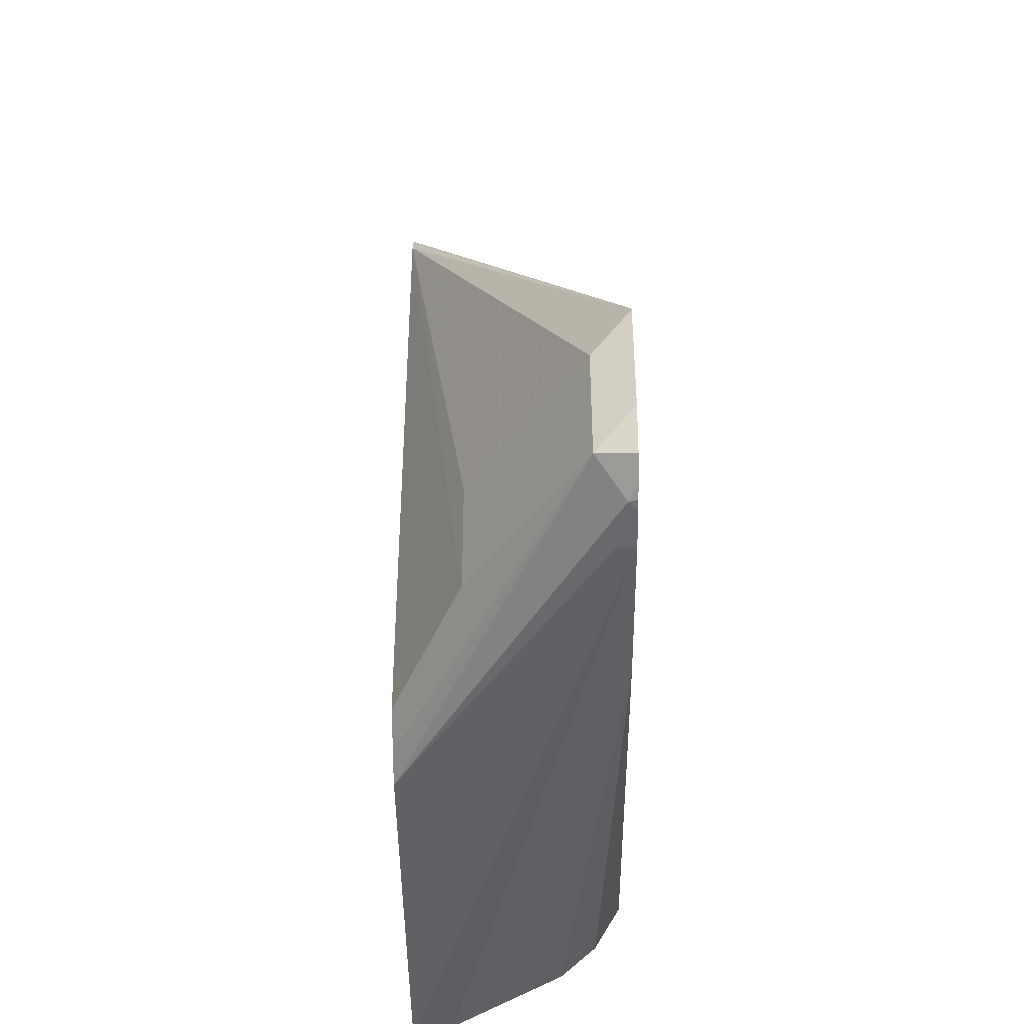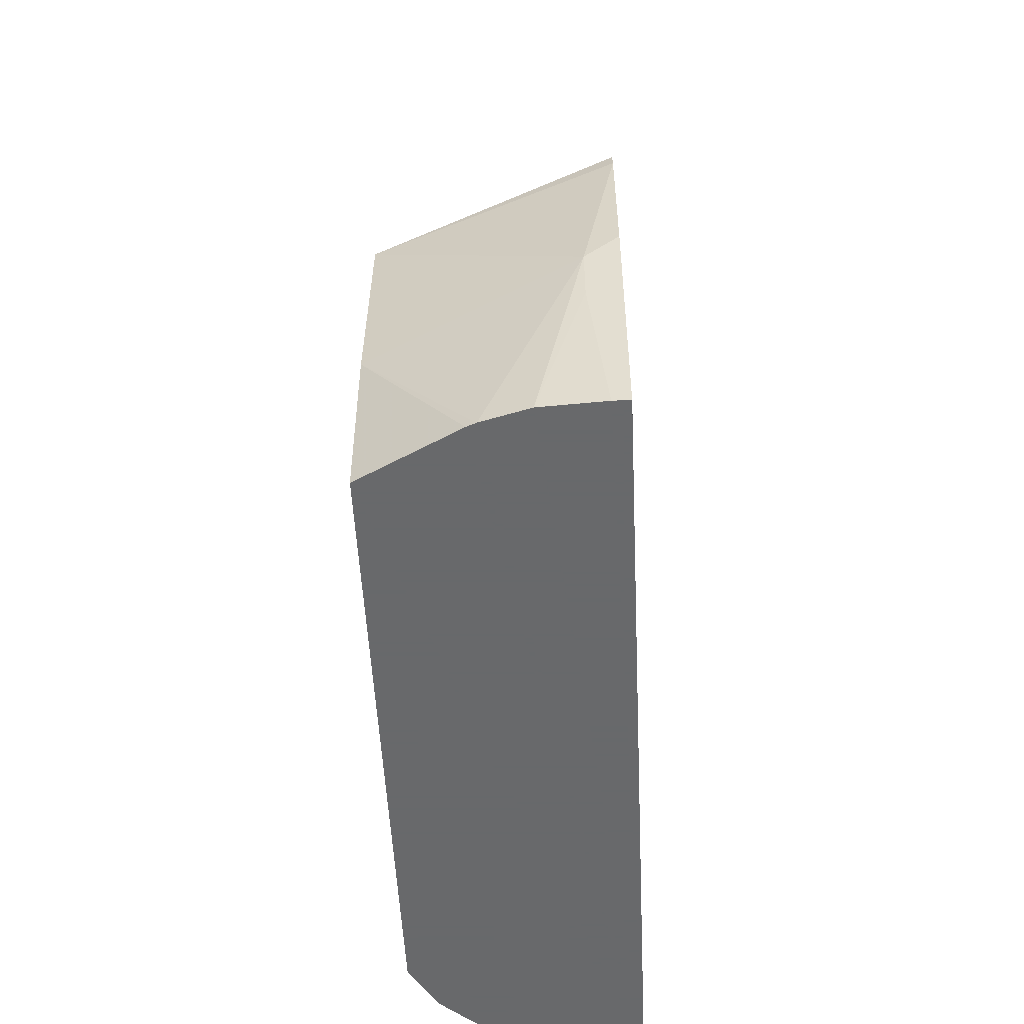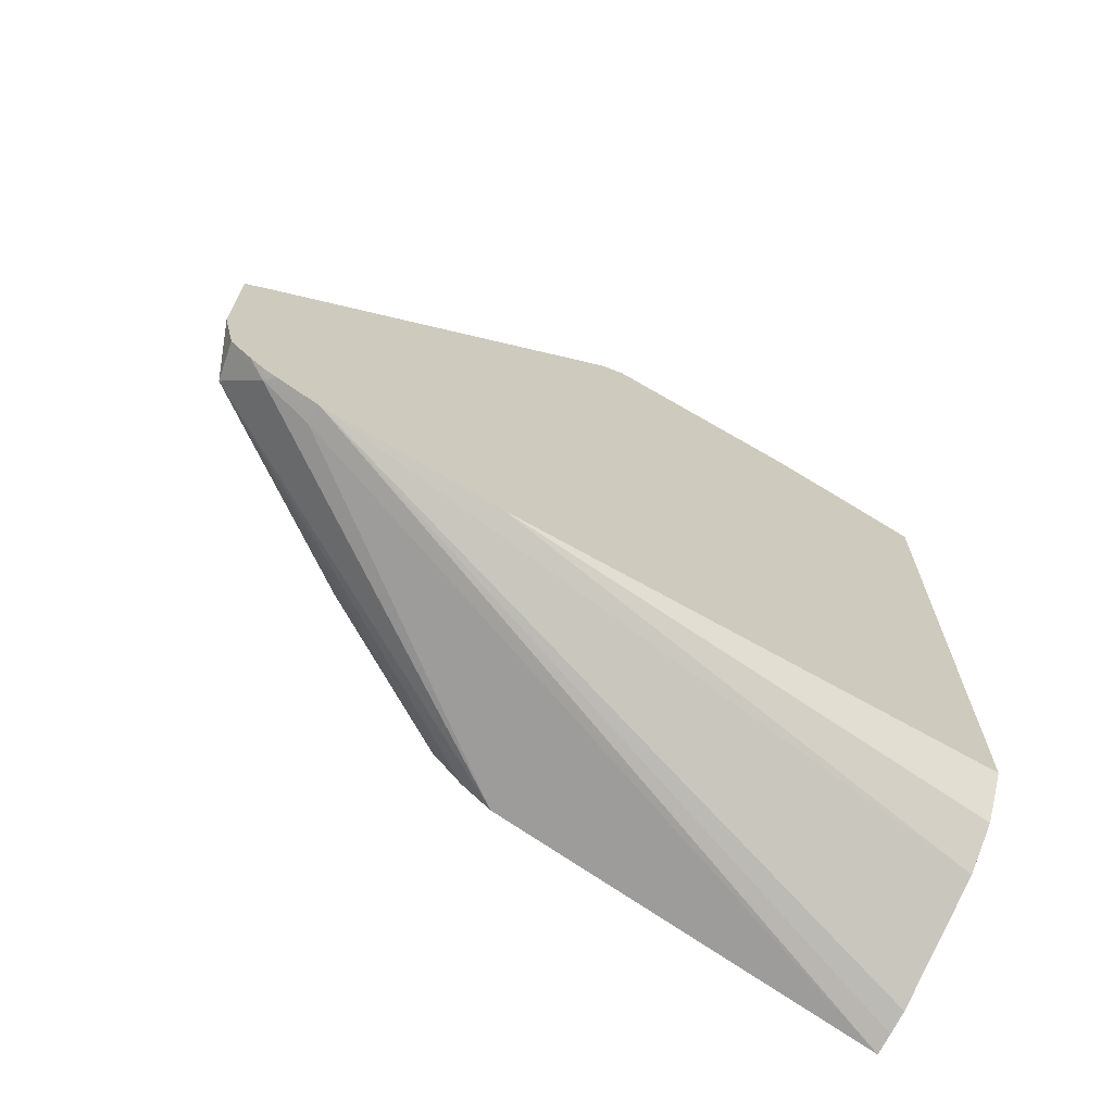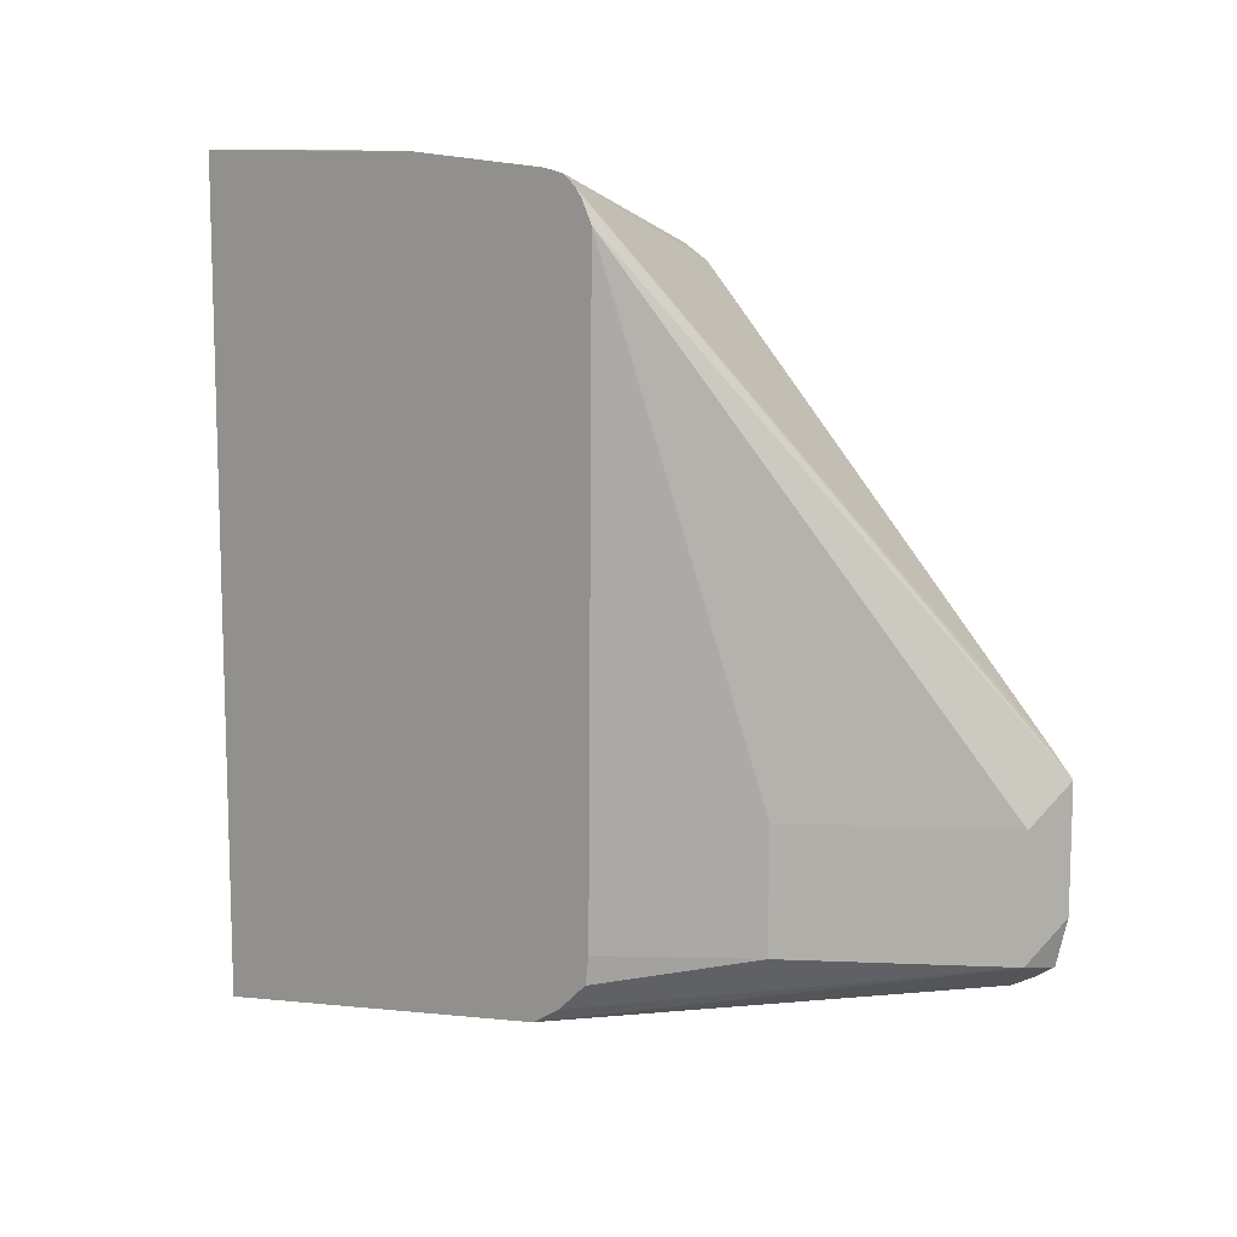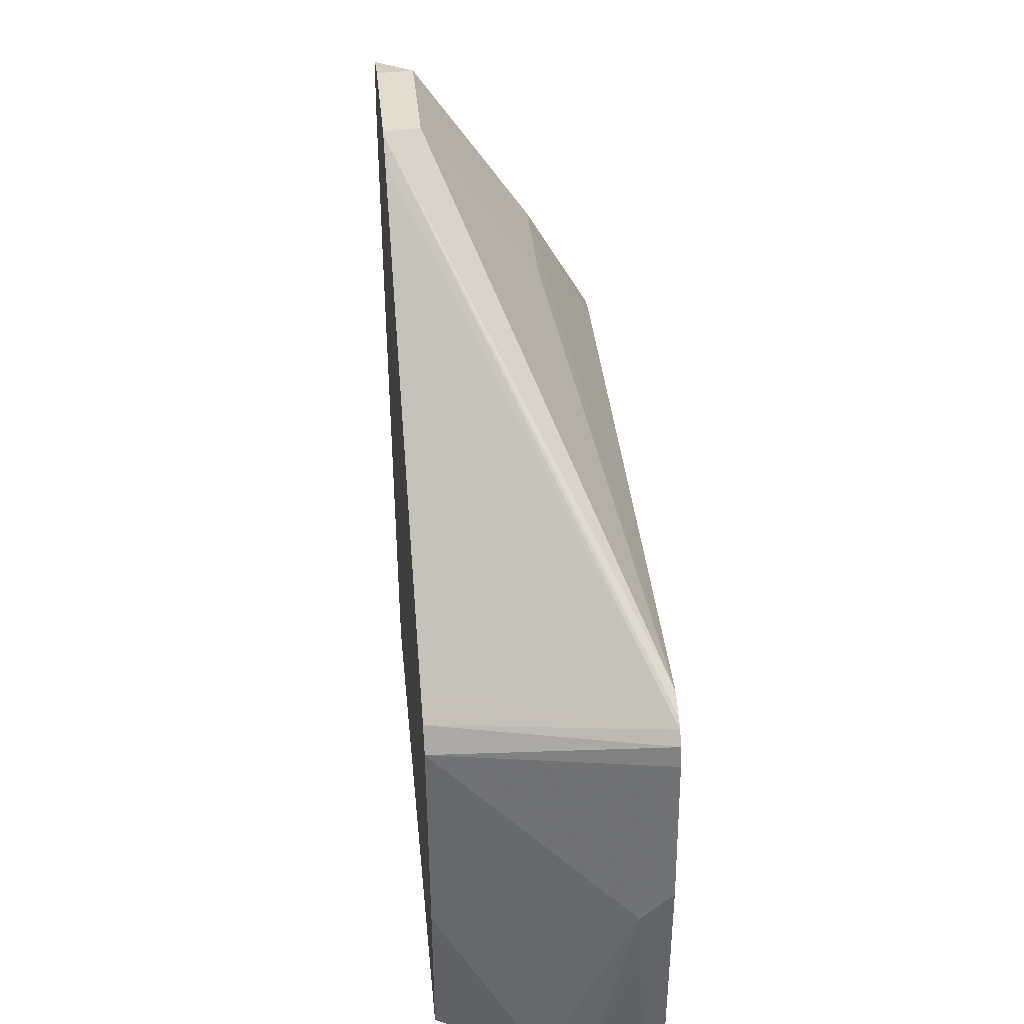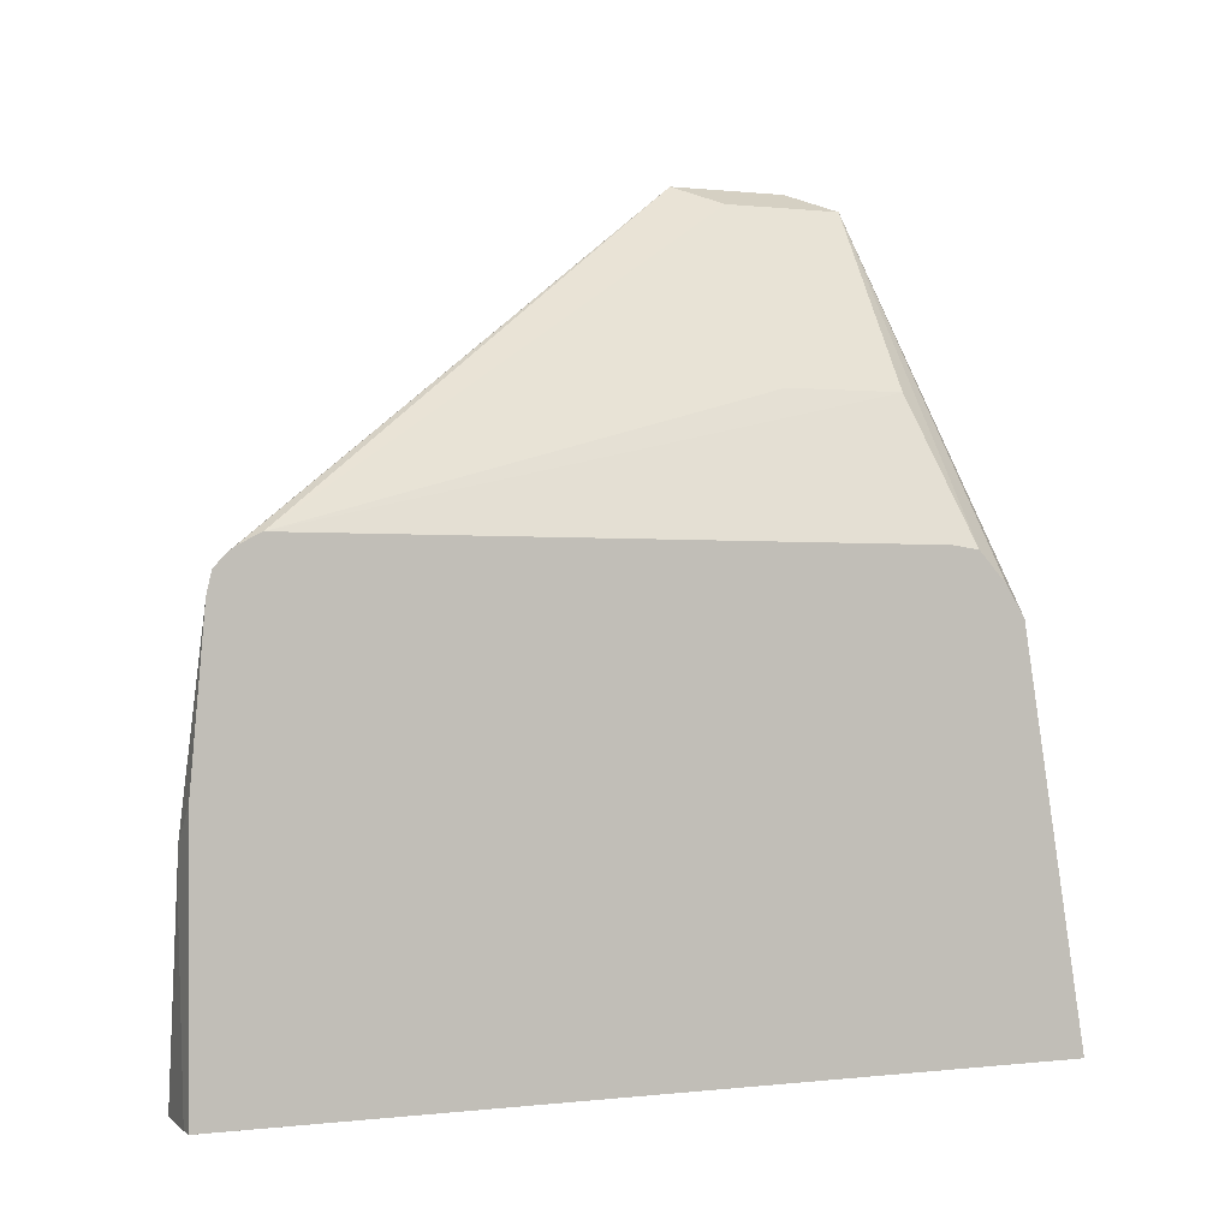
<metadata>
{"format":"obj","ext":"obj","renderer":"f3d","projection":"perspective","resolution":1024,"background":"white","views":[{"elev":-41.0,"azim":-179.0,"up":"+Z"},{"elev":-52.6,"azim":2.8,"up":"+Y"},{"elev":-68.5,"azim":-121.4,"up":"+Z"},{"elev":10.6,"azim":129.7,"up":"+Z"},{"elev":39.5,"azim":-5.7,"up":"+Y"},{"elev":0.3,"azim":66.0,"up":"+Y"}]}
</metadata>
<code>
v -0.3891 0.2999 -0.1856
v -0.3767 0.2937 -0.1979
v -0.3891 0.2962 -0.2004
v -0.3891 0.2999 -0.1472
v -0.3384 0.2362 -0.1979
v -0.3153 0.1903 -0.2094
v -0.3153 0.1804 -0.2187
v -0.3153 0.1706 -0.2246
v -0.3863 0.2841 -0.2075
v -0.3767 0.2937 -0.1596
v -0.3891 0.2897 -0.2047
v -0.3891 0.2993 -0.1465
v -0.3153 0.1873 0.009947
v -0.3153 0.1895 0.007205
v -0.3153 0.1931 -1.062e-05
v -0.3153 0.1915 -0.2004
v -0.3384 0.2362 -0.1596
v -0.3153 0.04341 -0.245
v -0.3831 0.2682 -0.2107
v -0.3891 0.2813 -0.2081
v -0.3891 0.2846 -0.2073
v -0.3891 0.2933 -0.1398
v -0.3153 0.1835 0.01326
v -0.3891 0.1831 -0.02155
v -0.3891 0.1744 -0.01224
v -0.322 0.04341 -0.2436
v -0.3891 0.2682 -0.2107
v -0.3153 0.04341 0.01913
v -0.3153 0.1768 0.01476
v -0.3891 0.1664 -0.007485
v -0.3293 0.04341 -0.2417
v -0.3676 0.04341 -0.2225
v -0.3891 0.2107 -0.2107
v -0.3153 0.1253 0.01913
v -0.3205 0.04341 0.01913
v -0.3256 0.1149 0.01913
v -0.3891 0.09714 -0.002106
v -0.3799 0.04341 -0.2113
v -0.3803 0.04341 -0.2107
v -0.3891 0.04341 -0.1953
v -0.3256 0.09578 0.01913
v -0.3402 0.04341 0.01802
v -0.355 0.04341 0.01403
v -0.3891 0.04341 -0.003476
v -0.3579 0.04341 0.01284
f 18 35 42
f 18 39 38
f 18 40 39
f 18 44 40
f 18 45 44
f 18 43 45
f 18 42 43
f 18 38 32
f 13 24 25
f 18 27 19
f 18 26 27
f 13 25 23
f 13 22 24
f 12 22 13
f 10 15 17
f 9 19 20
f 9 21 11
f 18 32 31
f 18 28 35
f 18 31 26
f 29 30 36
f 23 25 30
f 9 20 21
f 37 44 45
f 36 42 41
f 36 43 42
f 36 37 43
f 35 41 42
f 33 38 39
f 33 39 40
f 19 27 20
f 32 38 33
f 29 36 34
f 28 41 35
f 28 36 41
f 28 34 36
f 27 32 33
f 37 45 43
f 26 31 27
f 23 30 29
f 30 37 36
f 8 19 9
f 27 31 32
f 6 8 7
f 2 5 6
f 1 10 2
f 1 4 10
f 1 12 4
f 1 22 12
f 1 24 22
f 1 25 24
f 1 30 25
f 2 6 7
f 1 44 37
f 1 33 40
f 1 27 33
f 1 20 27
f 1 21 20
f 1 11 21
f 1 3 11
f 1 2 3
f 8 18 19
f 1 40 44
f 2 7 8
f 1 37 30
f 2 9 3
f 2 8 9
f 6 18 8
f 6 28 18
f 6 34 28
f 6 29 34
f 6 23 29
f 6 14 13
f 6 15 14
f 6 16 15
f 5 15 16
f 6 13 23
f 5 17 15
f 2 17 5
f 3 9 11
f 4 12 13
f 4 13 14
f 2 10 17
f 4 15 10
f 5 16 6
f 4 14 15

</code>
